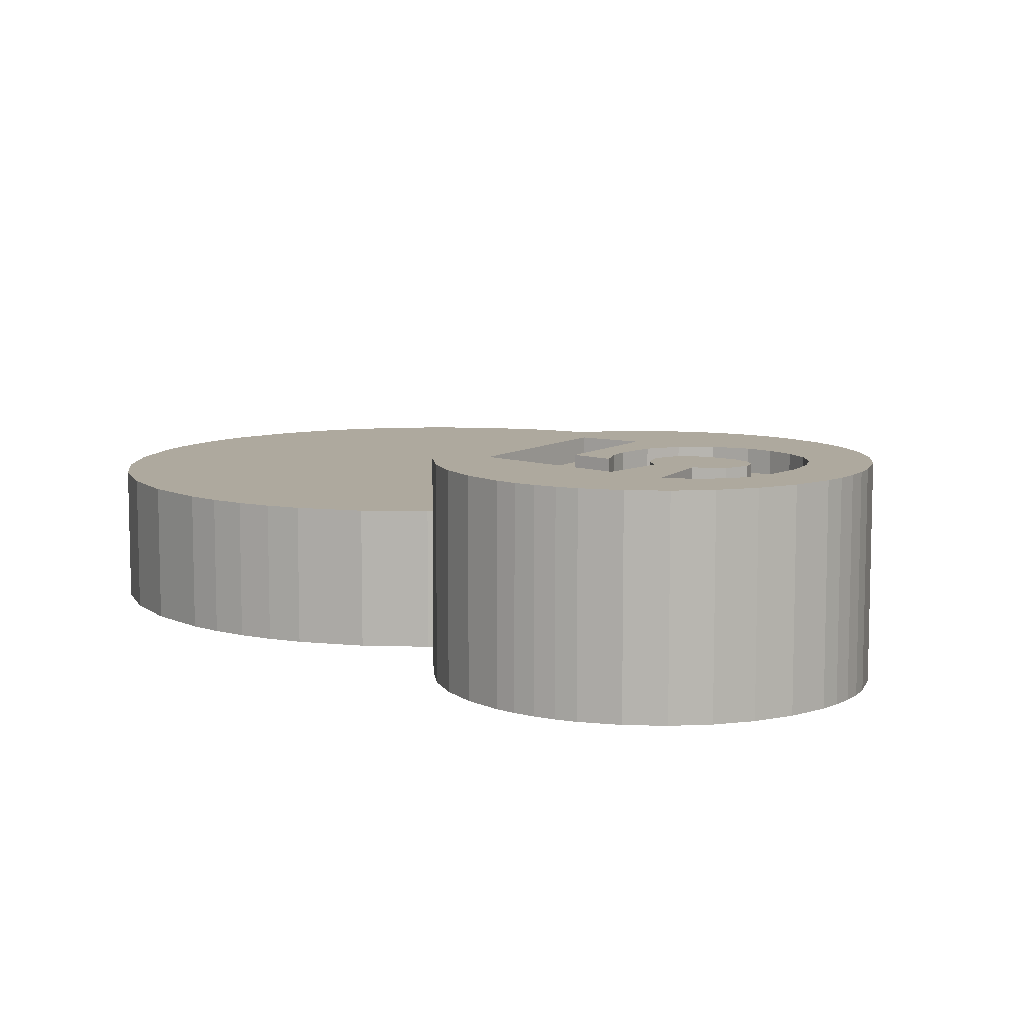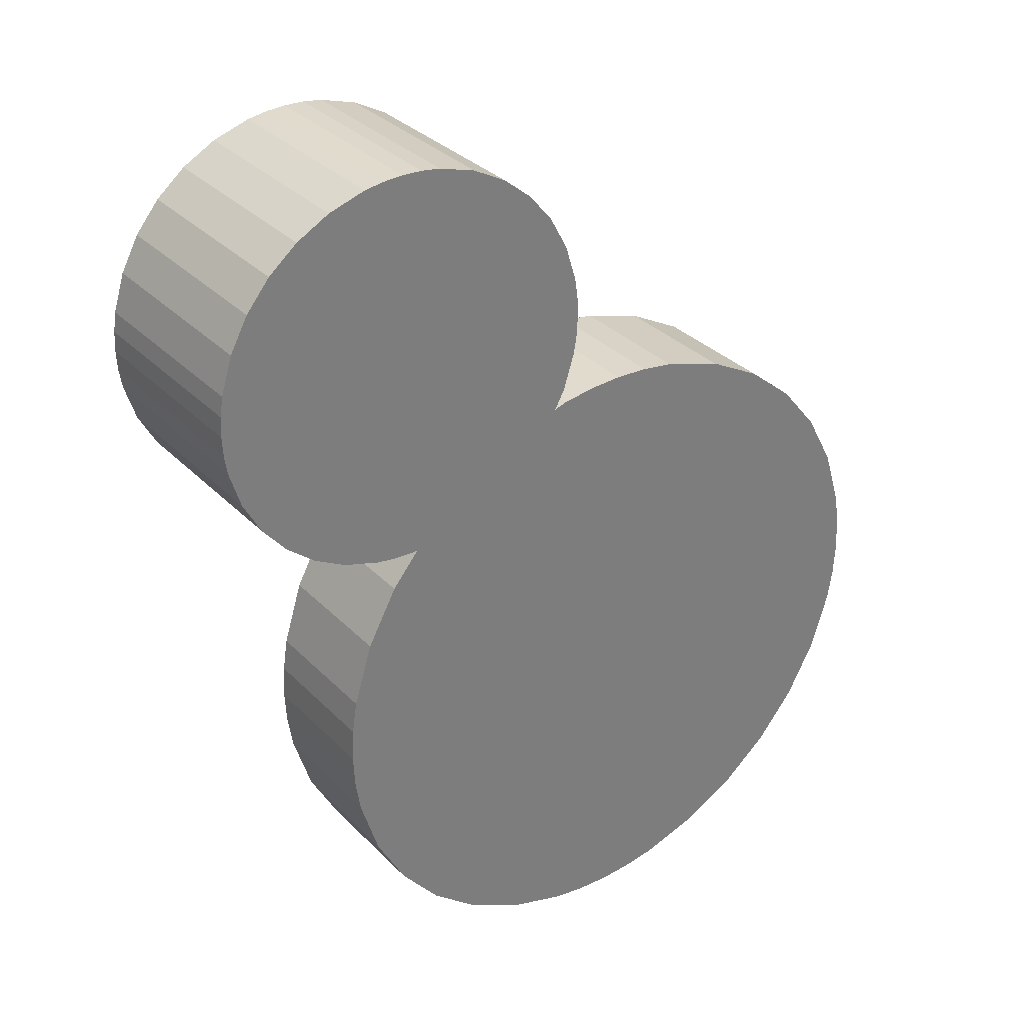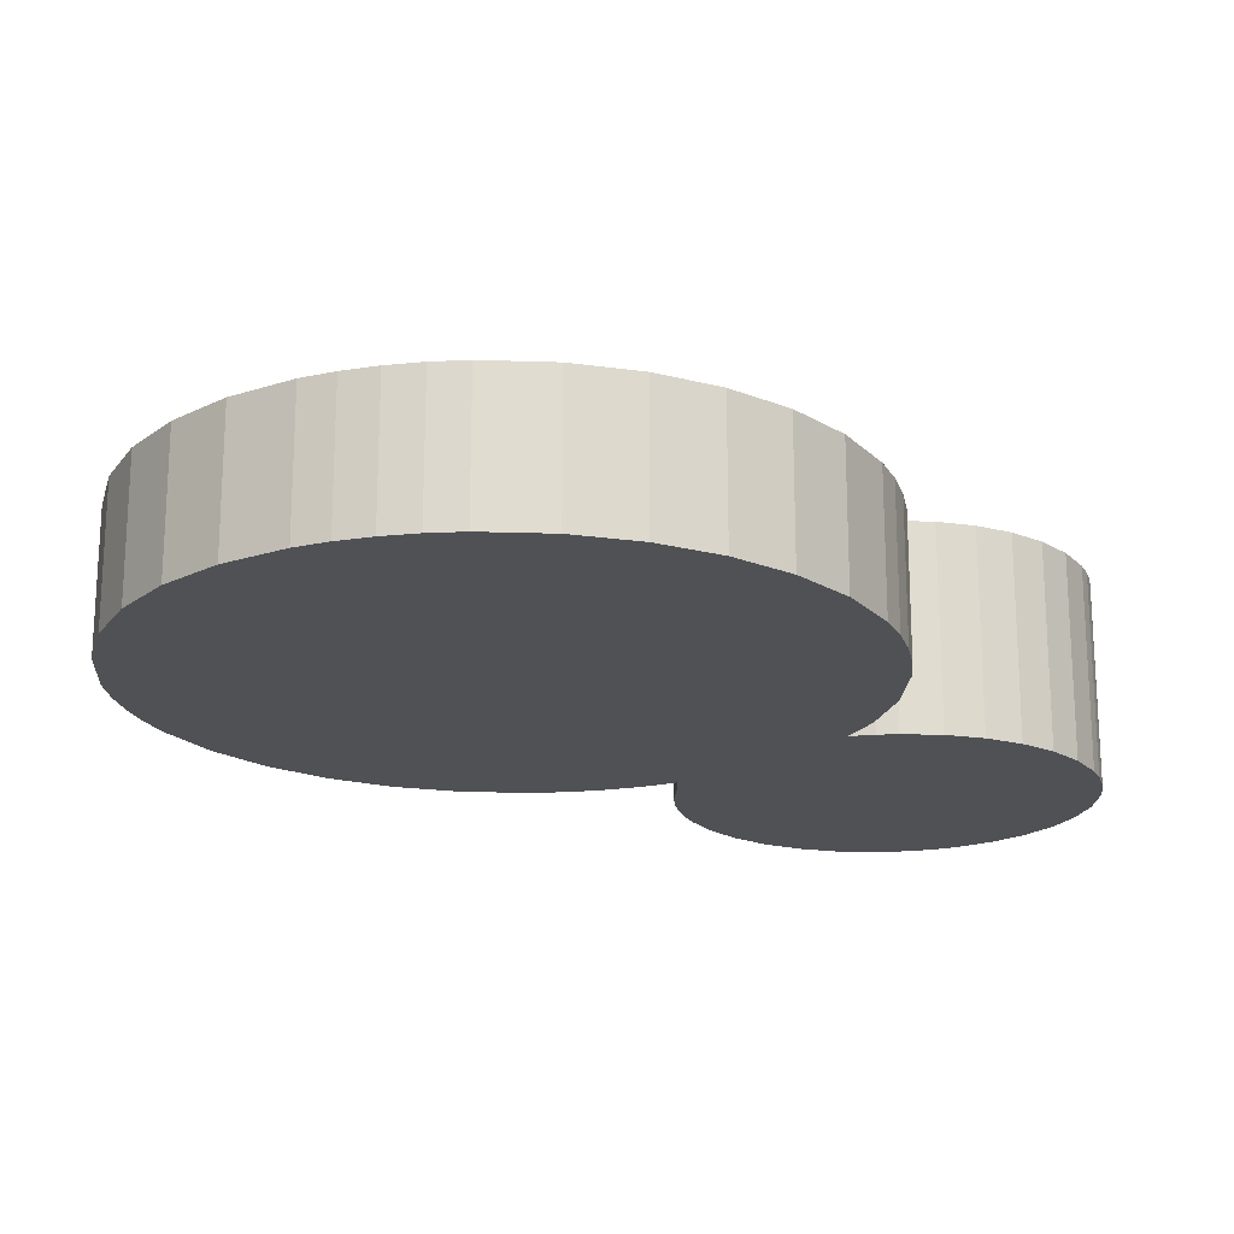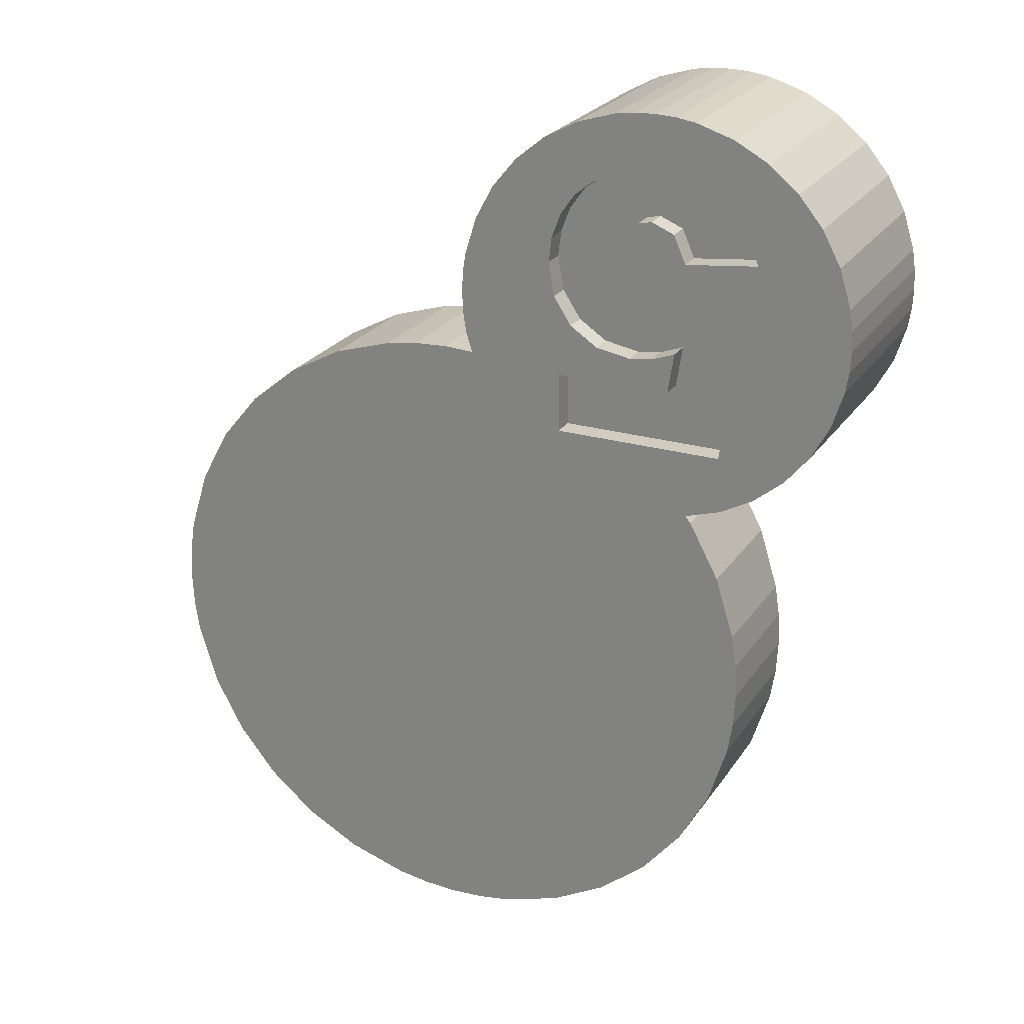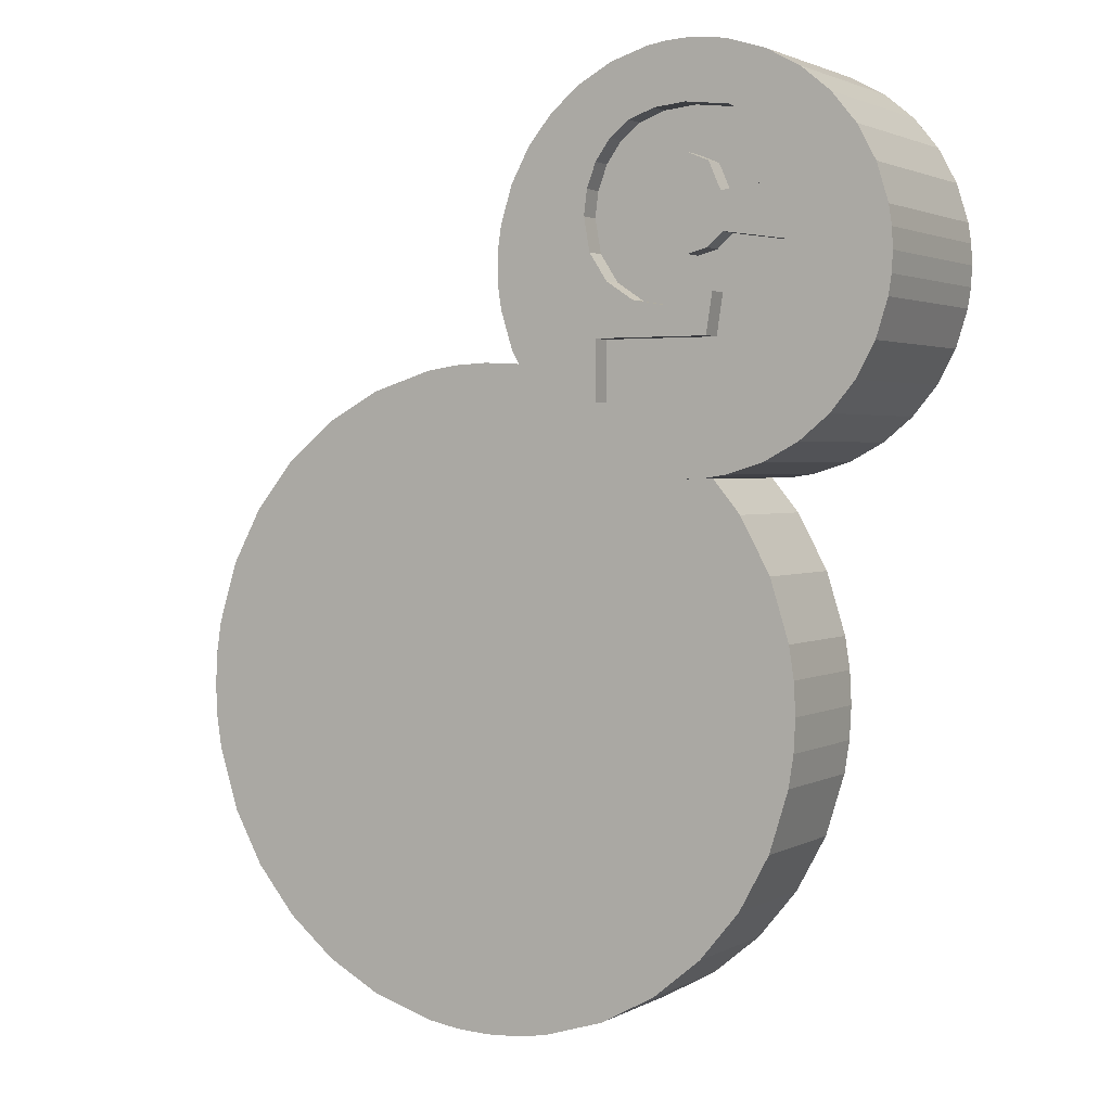
<metadata>
{"format":"obj","ext":"obj","renderer":"f3d","projection":"perspective","resolution":1024,"background":"white","views":[{"elev":9.1,"azim":-57.1,"up":"+Y"},{"elev":32.4,"azim":-36.2,"up":"+Z"},{"elev":-19.7,"azim":-166.3,"up":"+Y"},{"elev":24.1,"azim":-154.4,"up":"+Z"},{"elev":2.2,"azim":-150.5,"up":"+Z"}]}
</metadata>
<code>
o Bank_1_Bank_1.001
v -8.081 0 8.746
v -7.532 0 9.412
v -7.532 4.5 9.412
v -8.081 4.5 8.746
v -6.866 0 9.961
v -6.866 4.5 9.961
v -1.834 4.5 9.961
v -3.016 4.5 9.15
v -2.599 4.5 10.38
v -3.595 4.5 9.362
v -3.443 4.5 10.64
v -3.89 4.5 10.71
v -4.35 4.5 10.73
v -4.316 4.5 9.433
v -4.81 4.5 10.71
v -6.866 0 2.499
v -6.101 0 2.084
v -0.619 0 8.746
v 0.15 0 6.23
v -1.569 0 3.685
v 0.127 0 5.77
v 0.127 0 6.69
v 0.059 0 7.137
v 0.127 4.5 5.77
v 0.15 4.5 6.23
v -0.204 0 7.981
v 0.059 0 5.323
v -0.204 0 4.479
v -8.496 0 7.981
v -8.759 0 7.137
v -8.827 0 6.69
v -8.85 0 6.23
v -8.827 0 5.77
v -8.759 0 5.323
v -8.496 0 4.479
v -1.168 0 9.412
v -7.532 0 3.048
v -1.834 0 9.961
v -8.081 0 3.714
v -2.599 0 10.38
v -3.443 0 10.64
v -3.89 0 10.71
v -4.35 0 10.73
v -4.81 0 10.71
v -5.257 0 10.64
v -6.101 0 10.38
v -0.204 4.5 4.479
v -2.23 4.5 4.659
v 0.059 4.5 5.323
v -2.09 4.5 6.457
v -6.866 4.5 2.499
v -7.532 4.5 3.048
v -6.021 4.5 3.328
v -3.111 4.5 5.434
v -3.892 4.5 5.297
v -2.493 4.5 5.842
v -8.081 4.5 3.714
v -6.527 4.5 6.555
v -8.759 4.5 5.323
v -8.827 4.5 5.77
v -8.496 4.5 4.479
v -8.85 4.5 6.23
v -8.827 4.5 6.69
v -8.759 4.5 7.137
v -6.735 4.5 7.775
v -8.496 4.5 7.981
v -5.29 3.998 9.32
v -5.29 4.5 9.32
v -6.441 4.5 8.479
v -5.98 3.998 8.985
v -5.98 4.5 8.985
v -4.408 3.998 5.363
v -4.408 4.5 5.363
v -4.935 4.5 5.559
v -4.935 3.998 5.559
v -6.101 4.5 10.38
v -4.027 3.998 8.352
v -4.027 4.5 8.352
v -4.331 4.5 8.418
v -4.331 3.998 8.418
v -4.798 3.998 4.659
v -4.798 4.5 4.659
v -6.441 3.998 8.479
v -4.814 4.5 6.448
v -4.814 3.998 6.448
v -5.167 3.998 6.759
v -5.167 4.5 6.759
v -4.845 4.5 8.207
v -4.845 3.998 8.207
v -4.367 4.5 6.329
v -4.367 3.998 6.329
v -4.038 3.998 6.392
v -6.101 4.5 2.084
v -6.527 3.998 6.555
v -6.735 3.998 7.775
v -5.119 4.5 7.59
v -5.119 3.998 7.59
v -4.316 3.998 9.433
v -3.595 3.998 9.362
v -3.016 3.998 9.15
v -2.566 3.998 8.805
v -3.781 3.998 8.153
v -2.232 3.998 8.332
v -3.617 3.998 7.824
v 8.698 3 -1.714
v 8.261 3 -0.306
v 8.261 0 -0.306
v 8.698 0 -1.714
v 4.269 0 -10.14
v 2.862 0 -10.57
v 2.862 3 -10.57
v 4.269 3 -10.14
v -5.56 3 -6.144
v -5.56 0 -6.144
v -5.997 0 -4.736
v -5.997 3 -4.736
v -6.111 0 -3.992
v -6.111 3 -3.992
v -0.161 3 -10.57
v -0.161 0 -10.57
v -1.569 0 -10.14
v -1.569 3 -10.14
v -2.843 0 -9.444
v -2.843 3 -9.444
v -3.953 0 -8.528
v -3.953 3 -8.528
v 5.544 0 -9.444
v 6.654 0 -8.528
v 7.569 0 -7.418
v 8.261 0 -6.144
v 8.698 0 -4.736
v 2.117 0 -10.69
v 8.811 0 -3.992
v 1.35 0 -10.72
v 8.85 0 -3.225
v 8.811 0 -2.459
v -4.869 0 -7.418
v -4.869 3 -7.418
v -5.997 3 -1.714
v -5.997 0 -1.714
v -5.56 0 -0.306
v -5.56 3 -0.306
v -4.869 0 0.968
v 0.127 4.5 6.69
v 0.059 4.5 7.137
v -6.111 0 -2.459
v -6.15 0 -3.225
v 0.584 0 -10.69
v -3.953 0 2.078
v -2.843 0 2.994
v -0.4451 0 4.035
v -4.81 0 1.753
v -5.257 0 1.821
v -6.021 3.998 3.328
v -0.204 4.5 7.981
v -4.235 0 1.736
v -4.35 0 1.73
v -0.4451 3 4.035
v -3.892 3.998 5.297
v -0.619 4.5 8.746
v -3.111 3.998 5.434
v -5.257 4.5 10.64
v -2.493 3.998 5.842
v 7.569 0 0.968
v 6.654 0 2.078
v 5.544 0 2.994
v 4.269 0 3.685
v 2.862 0 4.123
v 2.117 0 4.236
v 1.35 0 4.275
v 0.584 0 4.236
v -0.161 0 4.123
v -2.23 3.998 4.659
v -2.09 3.998 6.457
v -4.038 4.5 6.392
v -2.23 4.5 3.328
v -2.599 4.5 2.084
v -3.443 4.5 1.821
v -3.89 4.5 1.753
v -1.168 4.5 9.412
v -1.956 3.998 7.214
v -1.956 4.5 7.214
v -2.025 3.998 7.784
v -2.025 4.5 7.784
v -1.834 4.5 2.499
v -0.619 4.5 3.714
v -1.168 4.5 3.048
v -2.232 4.5 8.332
v -3.783 4.5 6.579
v -3.783 3.998 6.579
v -2.566 4.5 8.805
v -3.618 4.5 6.901
v -3.618 3.998 6.901
v -5.257 4.5 1.821
v -4.81 4.5 1.753
v -4.35 4.5 1.73
v -3.563 4.5 7.365
v -3.563 3.998 7.365
v -0.619 3 3.714
v -3.617 4.5 7.824
v -3.781 4.5 8.153
v -1.711 3.596 2.6
v -1.834 3.001 2.499
v -1.711 3.001 2.6
v -1.711 3 2.6
v -1.834 3 2.499
v -1.168 3 3.048
v -1.834 3.596 2.499
v -2.599 3.596 2.084
v -2.785 4.096 2.026
v -2.785 3.596 2.026
v -6.111 3 -2.459
v -2.902 4.096 1.99
v -6.15 3 -3.225
v 0.584 3 -10.69
v -2.599 3 2.084
v -2.701 3 2.052
v -2.599 3.001 2.084
v -2.902 3.001 1.99
v -0.161 3 4.123
v 1.35 3 4.275
v 2.117 3 4.236
v 5.544 3 2.994
v 6.654 3 2.078
v -3.443 3 1.821
v -4.869 3 0.968
v 7.569 3 0.968
v -4.235 3 1.736
v -2.23 3.998 3.328
v 4.269 3 3.685
v 2.862 3 4.123
v 0.584 3 4.236
v -2.902 4.096 2.026
v -2.902 3.596 2.026
v -2.902 3.001 2.6
v -2.902 3.596 2.6
v -3.89 3 1.753
v 8.811 3 -2.459
v 1.35 3 -10.72
v 8.85 3 -3.225
v 8.811 3 -3.992
v 8.698 3 -4.736
v 2.117 3 -10.69
v 8.261 3 -6.144
v 7.569 3 -7.418
v 6.654 3 -8.528
v 5.544 3 -9.444
f 1 2 3
f 1 3 4
f 5 6 3
f 5 3 2
f 7 8 9
f 9 10 11
f 11 10 12
f 13 12 14
f 13 14 15
f 16 17 18
f 19 20 21
f 22 20 19
f 23 20 22
f 21 24 25
f 21 25 19
f 26 18 17
f 21 20 27
f 26 20 23
f 28 27 20
f 1 29 30
f 1 30 31
f 1 31 32
f 1 32 33
f 1 33 34
f 1 34 35
f 18 36 16
f 37 16 36
f 36 38 37
f 5 2 37
f 1 39 2
f 37 2 39
f 35 39 1
f 37 38 40
f 37 40 41
f 37 41 42
f 37 42 43
f 37 43 44
f 37 44 45
f 37 45 46
f 37 46 5
f 47 48 49
f 24 49 50
f 25 24 50
f 51 52 53
f 54 48 55
f 56 48 54
f 52 57 58
f 58 53 52
f 59 60 58
f 57 61 58
f 61 59 58
f 60 62 58
f 62 63 58
f 63 64 58
f 65 58 64
f 66 65 64
f 4 65 66
f 14 67 68
f 65 4 69
f 68 67 70
f 68 70 71
f 72 73 74
f 72 74 75
f 6 71 3
f 3 69 4
f 76 71 6
f 72 55 73
f 77 78 79
f 77 79 80
f 57 39 61
f 75 74 81
f 82 81 74
f 52 37 39
f 52 39 57
f 51 16 37
f 51 37 52
f 83 69 71
f 83 71 70
f 48 81 82
f 84 85 86
f 84 86 87
f 80 79 88
f 80 88 89
f 90 91 85
f 90 85 84
f 90 92 91
f 93 17 51
f 86 94 87
f 58 87 94
f 65 69 83
f 65 95 96
f 97 96 95
f 98 99 80
f 77 80 99
f 99 100 77
f 101 102 100
f 103 104 101
f 77 100 102
f 65 83 95
f 80 89 67
f 67 98 80
f 105 106 107
f 105 107 108
f 70 67 89
f 83 70 89
f 86 75 94
f 109 110 111
f 109 111 112
f 89 97 83
f 95 83 97
f 113 114 115
f 113 115 116
f 60 33 32
f 60 32 62
f 115 117 118
f 115 118 116
f 59 34 33
f 59 33 60
f 119 120 121
f 119 121 122
f 62 32 31
f 62 31 63
f 64 30 29
f 64 29 66
f 121 123 124
f 121 124 122
f 39 35 61
f 123 125 126
f 123 126 124
f 109 127 110
f 127 128 110
f 128 129 110
f 129 130 110
f 130 131 110
f 132 110 131
f 131 133 132
f 134 132 133
f 134 133 135
f 134 135 136
f 134 136 108
f 134 108 107
f 4 66 1
f 29 1 66
f 125 137 138
f 125 138 126
f 31 30 64
f 31 64 63
f 139 140 141
f 139 141 142
f 35 34 59
f 35 59 61
f 141 143 142
f 23 22 144
f 23 144 145
f 137 114 113
f 137 113 138
f 49 24 21
f 49 21 27
f 146 147 117
f 146 117 115
f 146 115 114
f 146 114 137
f 146 137 125
f 146 125 123
f 146 123 121
f 146 121 120
f 134 146 148
f 120 148 146
f 143 141 134
f 141 140 134
f 146 134 140
f 22 19 25
f 22 25 144
f 96 97 89
f 96 89 88
f 26 149 150
f 26 150 20
f 151 28 20
f 86 85 75
f 85 91 75
f 72 75 91
f 152 26 153
f 149 26 152
f 17 153 26
f 81 154 75
f 145 155 26
f 145 26 23
f 156 149 157
f 152 157 149
f 47 28 158
f 27 47 49
f 47 27 28
f 159 55 72
f 18 26 160
f 26 155 160
f 161 54 55
f 161 55 159
f 45 162 76
f 45 76 46
f 163 56 54
f 163 54 161
f 44 15 162
f 44 162 45
f 156 134 149
f 143 134 156
f 150 149 134
f 107 164 134
f 164 165 134
f 165 166 134
f 166 167 134
f 167 168 134
f 168 169 134
f 169 170 134
f 170 171 134
f 171 172 134
f 151 134 172
f 151 20 134
f 150 134 20
f 48 173 81
f 40 9 11
f 40 11 41
f 56 163 174
f 56 174 50
f 38 7 9
f 38 9 40
f 5 46 6
f 76 6 46
f 11 12 42
f 11 42 41
f 43 13 15
f 43 15 44
f 12 13 43
f 12 43 42
f 92 90 175
f 176 177 178
f 179 53 178
f 7 38 180
f 36 180 38
f 181 182 174
f 50 174 182
f 183 184 182
f 183 182 181
f 177 176 185
f 186 187 48
f 176 48 187
f 185 176 187
f 160 180 36
f 160 36 18
f 184 103 188
f 92 175 189
f 92 189 190
f 188 103 101
f 188 101 191
f 103 184 183
f 100 8 191
f 100 191 101
f 190 189 192
f 190 192 193
f 194 93 53
f 51 53 93
f 195 194 53
f 176 178 53
f 195 53 196
f 196 53 179
f 99 10 8
f 99 8 100
f 193 192 197
f 193 197 198
f 186 199 187
f 198 197 200
f 198 200 104
f 10 99 98
f 10 98 14
f 104 200 201
f 104 201 102
f 67 14 98
f 187 202 185
f 102 201 77
f 203 204 205
f 203 205 206
f 77 201 78
f 163 161 190
f 92 190 161
f 72 91 159
f 161 159 92
f 92 159 91
f 207 205 204
f 202 207 204
f 208 185 202
f 207 202 187
f 47 158 186
f 199 186 158
f 181 174 193
f 174 163 193
f 190 193 163
f 209 210 177
f 183 181 198
f 193 198 181
f 211 210 209
f 103 183 104
f 198 104 183
f 212 146 140
f 212 140 139
f 213 177 210
f 102 101 104
f 117 147 214
f 117 214 118
f 177 213 178
f 214 147 146
f 214 146 212
f 119 215 120
f 148 120 215
f 216 217 218
f 151 158 28
f 219 218 217
f 172 220 151
f 158 151 220
f 221 170 169
f 221 169 222
f 223 166 165
f 223 165 224
f 217 225 219
f 213 219 225
f 213 225 178
f 143 226 142
f 164 107 227
f 106 227 107
f 228 156 157
f 228 157 196
f 173 48 229
f 176 229 48
f 228 226 156
f 143 156 226
f 227 224 165
f 227 165 164
f 176 53 229
f 223 230 167
f 223 167 166
f 230 231 168
f 230 168 167
f 56 49 48
f 172 171 220
f 232 220 171
f 231 222 169
f 231 169 168
f 50 49 56
f 154 229 53
f 170 221 232
f 170 232 171
f 210 211 233
f 234 233 211
f 210 233 213
f 233 234 213
f 197 96 200
f 192 96 197
f 189 96 192
f 175 96 189
f 144 25 50
f 145 144 50
f 47 186 48
f 50 182 145
f 155 145 182
f 182 184 155
f 160 155 184
f 74 73 82
f 73 55 82
f 48 82 55
f 87 96 84
f 84 96 90
f 65 96 87
f 65 87 58
f 175 90 96
f 201 200 96
f 88 79 96
f 191 180 188
f 173 229 81
f 8 7 191
f 14 12 10
f 10 9 8
f 162 15 68
f 71 76 68
f 14 68 15
f 229 154 81
f 162 68 76
f 69 3 71
f 78 96 79
f 201 96 78
f 7 180 191
f 180 160 188
f 184 188 160
f 204 203 235
f 218 235 203
f 204 235 202
f 236 202 235
f 202 236 208
f 209 208 236
f 218 219 235
f 234 211 236
f 236 211 209
f 236 235 234
f 235 219 234
f 187 199 207
f 225 237 178
f 179 178 237
f 209 177 185
f 218 203 206
f 218 206 216
f 208 209 185
f 234 219 213
f 237 228 179
f 196 179 228
f 51 17 16
f 194 153 93
f 17 93 153
f 152 153 195
f 194 195 153
f 196 157 195
f 152 195 157
f 53 58 94
f 154 53 94
f 94 75 154
f 215 119 238
f 239 215 238
f 239 238 240
f 239 240 241
f 242 243 241
f 244 111 242
f 245 111 244
f 246 111 245
f 247 111 246
f 112 111 247
f 243 242 111
f 239 241 243
f 105 238 139
f 124 238 122
f 126 238 124
f 138 238 126
f 113 238 138
f 116 238 113
f 119 122 238
f 118 238 116
f 214 238 118
f 212 238 214
f 139 238 212
f 142 105 139
f 105 231 106
f 227 106 231
f 221 222 105
f 222 231 105
f 224 227 231
f 230 223 231
f 224 231 223
f 228 237 226
f 237 225 226
f 232 221 105
f 220 232 105
f 142 226 105
f 207 199 105
f 199 158 105
f 225 105 226
f 206 105 216
f 205 105 206
f 207 105 205
f 220 105 158
f 216 105 217
f 217 105 225
f 243 132 134
f 243 134 239
f 111 110 132
f 111 132 243
f 134 148 215
f 134 215 239
f 247 127 109
f 247 109 112
f 246 128 127
f 246 127 247
f 246 245 129
f 246 129 128
f 238 136 135
f 238 135 240
f 245 244 130
f 245 130 129
f 238 105 108
f 238 108 136
f 244 242 131
f 244 131 130
f 242 241 133
f 242 133 131
f 241 240 135
f 241 135 133

</code>
